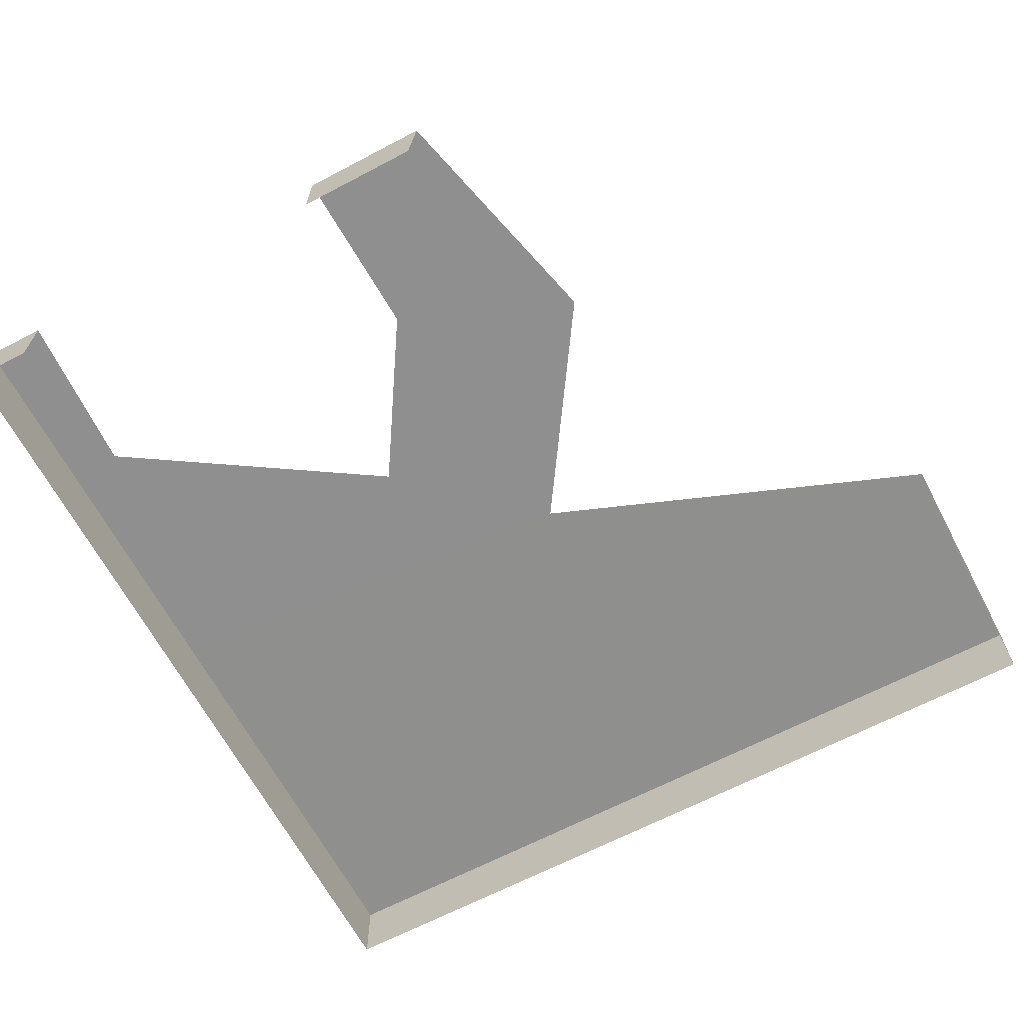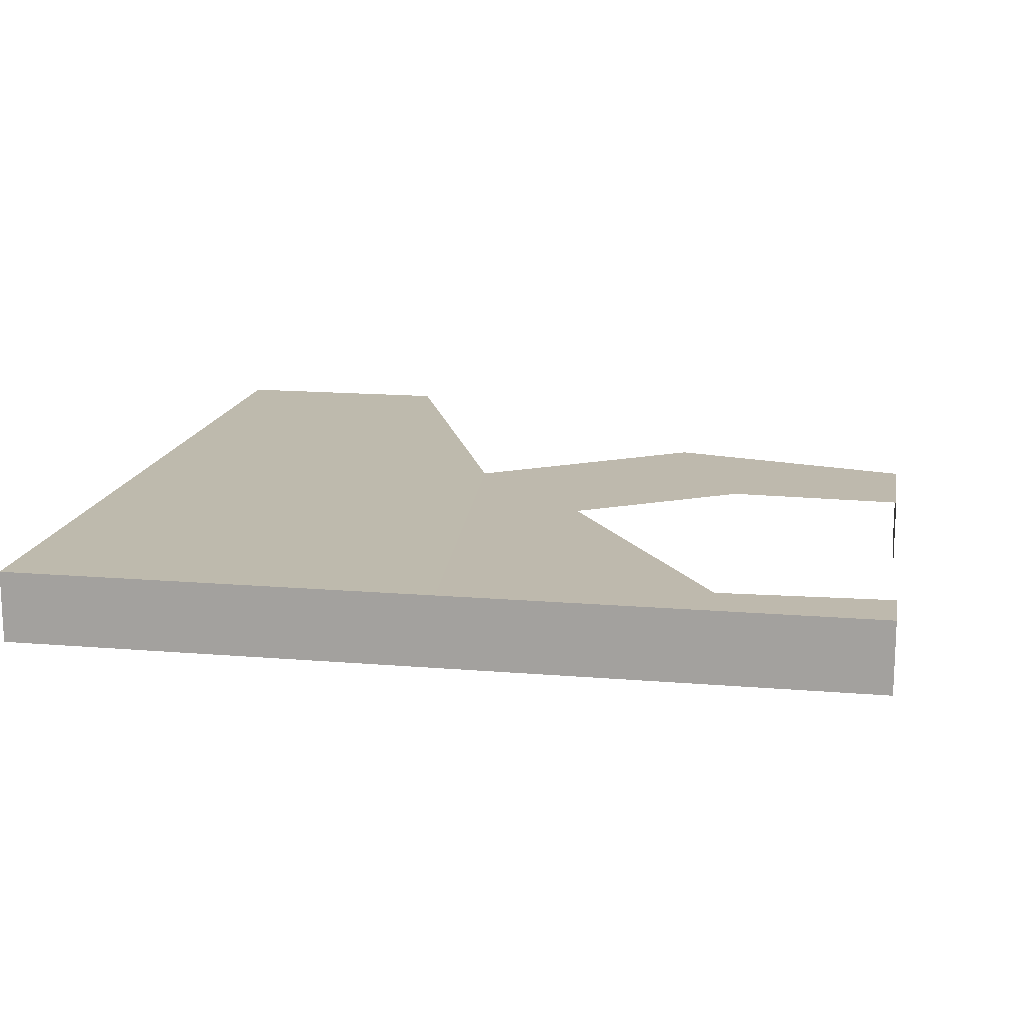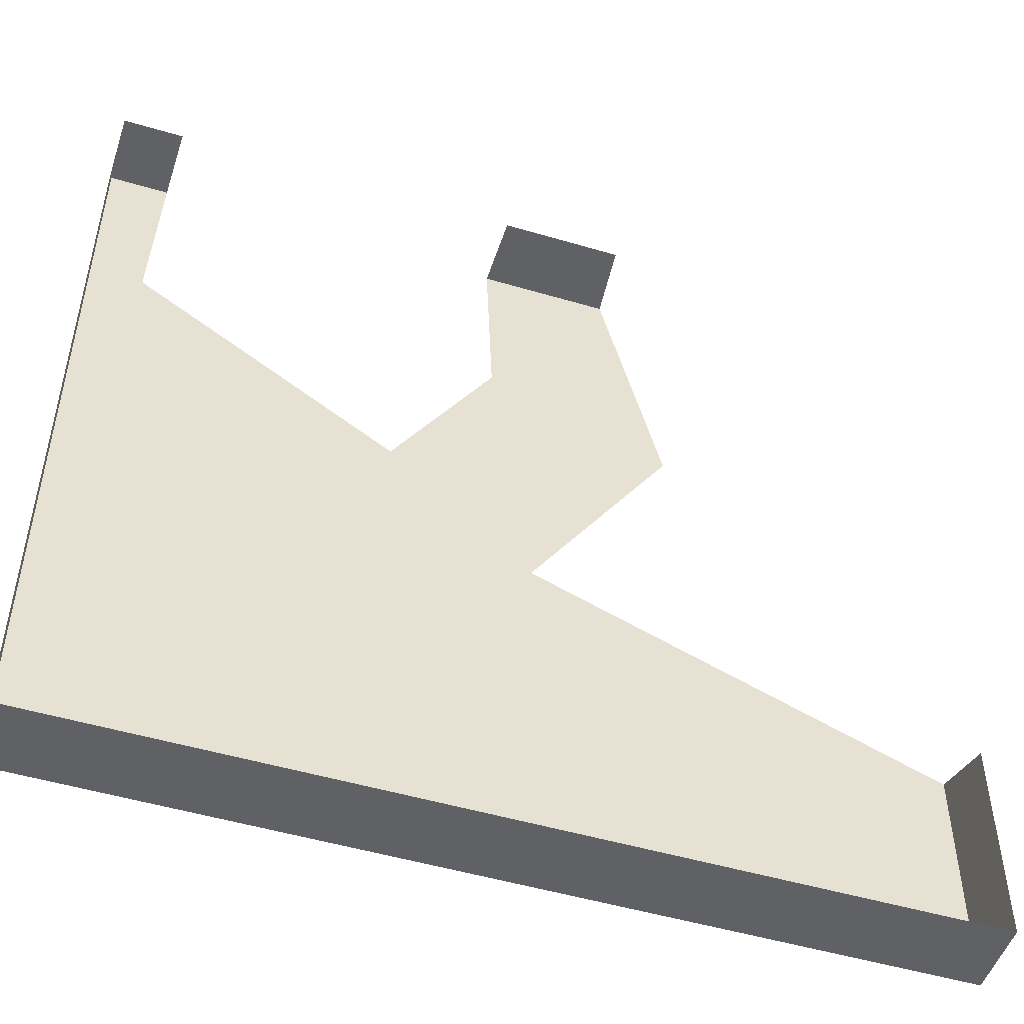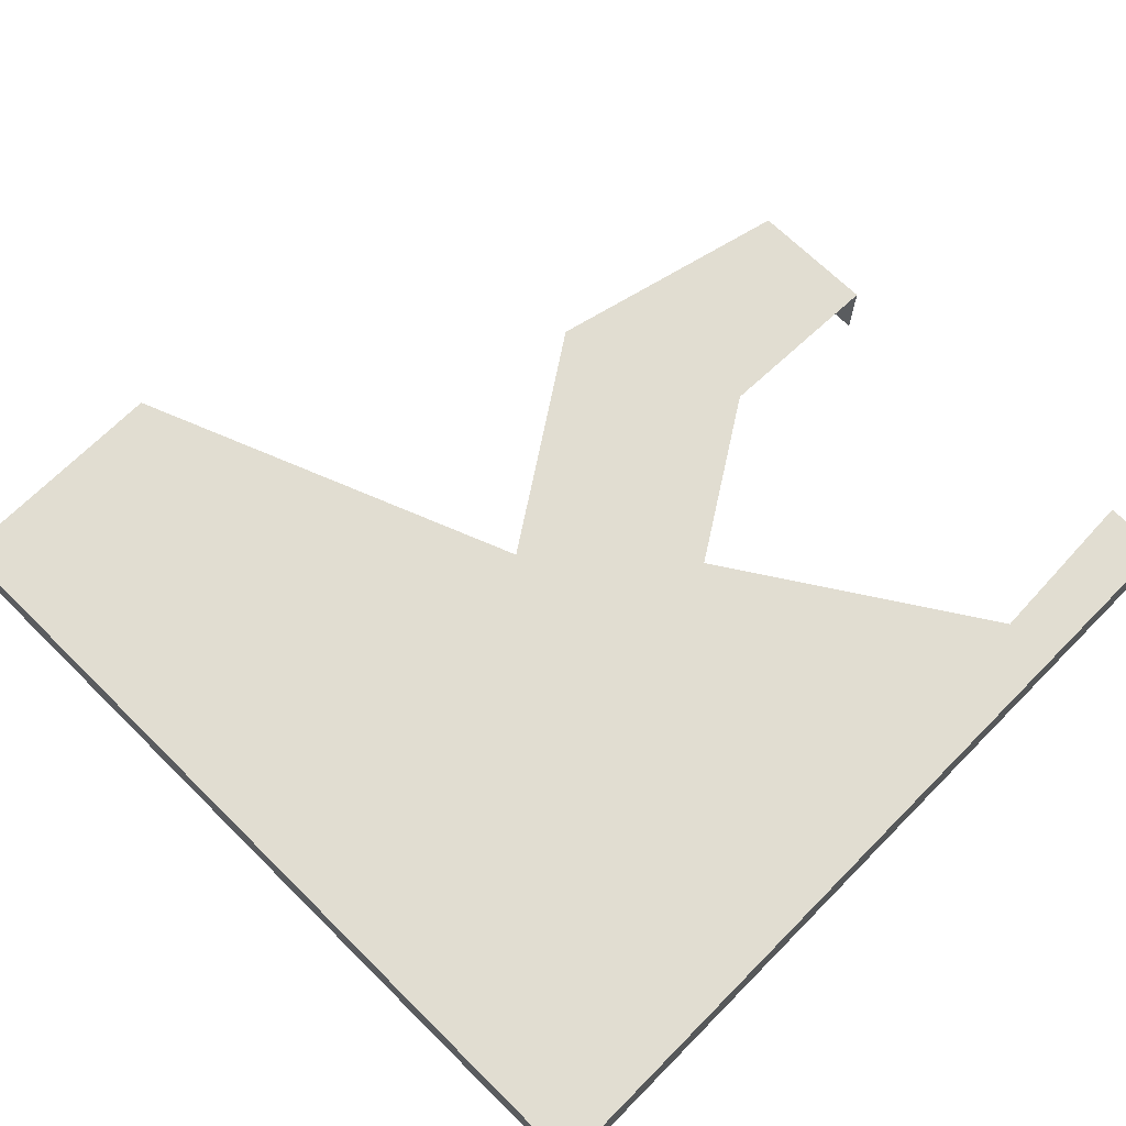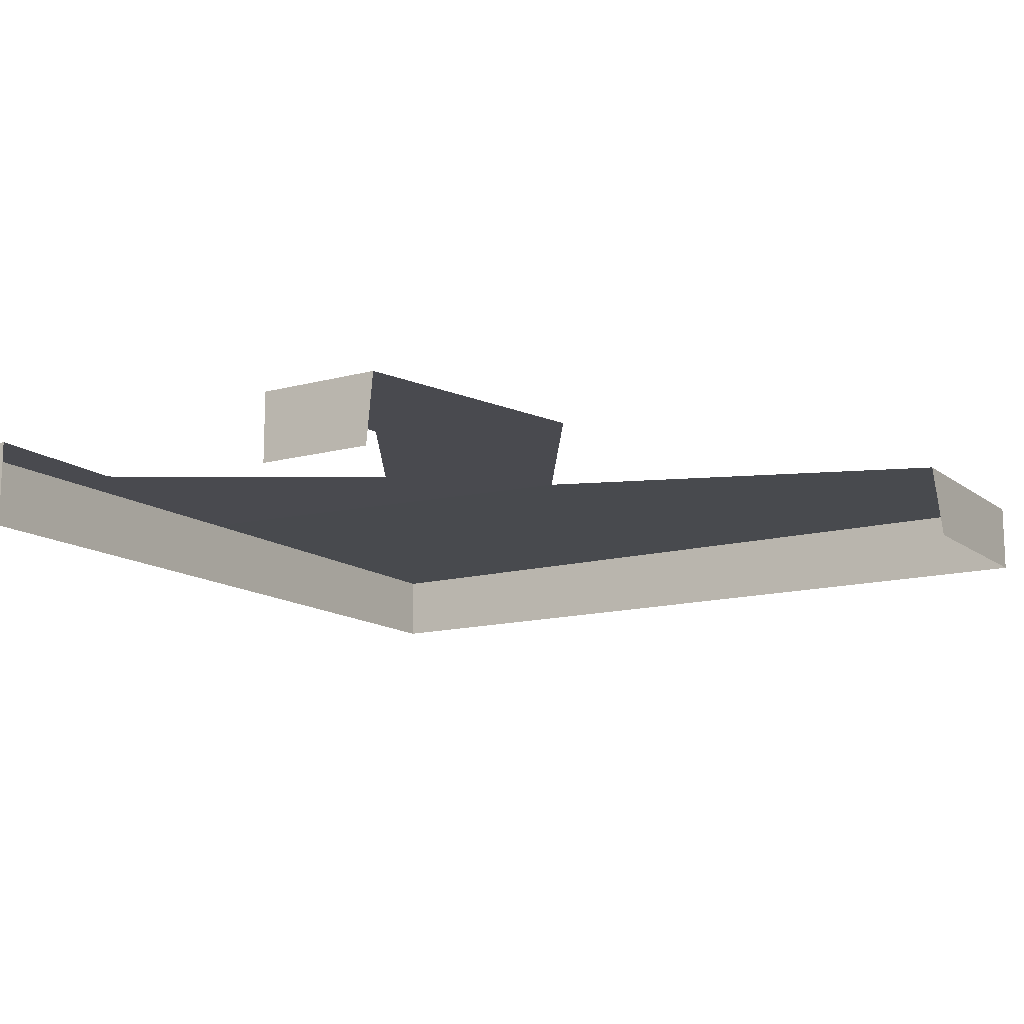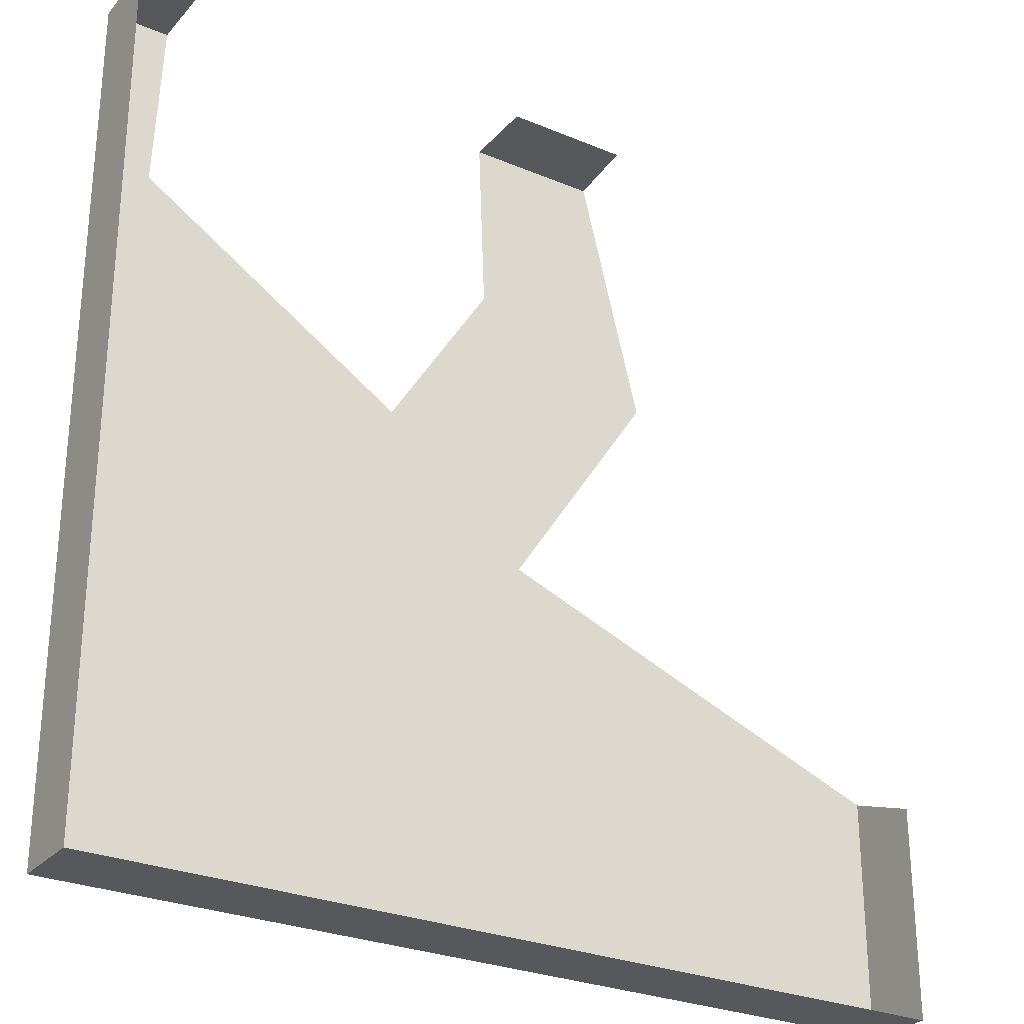
<metadata>
{"format":"obj","ext":"obj","renderer":"f3d","projection":"perspective","resolution":1024,"background":"white","views":[{"elev":-65.3,"azim":27.9,"up":"+Y"},{"elev":15.4,"azim":-79.9,"up":"+Y"},{"elev":-50.3,"azim":-18.0,"up":"+Z"},{"elev":68.8,"azim":-135.3,"up":"+Y"},{"elev":-13.4,"azim":31.8,"up":"+Y"},{"elev":-27.8,"azim":-32.5,"up":"+Z"}]}
</metadata>
<code>
o model_79
v -32.59 -2.302 2.469
v -30.23 -2.302 6.225
v -29.29 -2.302 -0.5043
v -25.98 -2.302 4.503
v -30.23 -2.302 6.225
v -30.39 -2.302 10.29
v -25.98 -2.302 4.503
v -27.4 -2.302 10.29
v -30.07 -2.302 -9.581
v -30.07 -3.967 -9.581
v -39.97 -2.302 -9.581
v -39.97 -3.967 -9.581
v -20.01 -2.302 -4.104
v -20.01 -2.302 -9.581
v -29.29 -2.302 -0.5043
v -30.07 -2.302 -9.581
v -39.97 -2.302 0.4347
v -39.97 -3.967 0.4347
v -39.97 -2.302 10.29
v -39.97 -3.967 10.29
v -38.56 -2.302 10.29
v -38.71 -2.302 6.381
v -39.97 -2.302 10.29
v -39.97 -2.302 0.4347
v -39.97 -3.967 10.29
v -38.56 -3.967 10.29
v -39.97 -2.302 10.29
v -38.56 -2.302 10.29
v -20.01 -2.302 -4.104
v -20.01 -3.967 -4.73
v -20.01 -2.302 -9.581
v -20.01 -3.967 -9.581
v -30.39 -2.302 10.29
v -30.39 -3.967 10.29
v -27.4 -2.302 10.29
v -27.56 -3.967 10.29
v -39.97 -2.302 0.4347
v -29.29 -2.302 -0.5043
v -39.97 -2.302 -9.581
v -30.07 -2.302 -9.581
v -39.97 -2.302 -9.581
v -39.97 -3.967 -9.581
v -39.97 -2.302 0.4347
v -39.97 -3.967 0.4347
v -20.01 -2.302 -9.581
v -20.01 -3.967 -9.581
v -30.07 -2.302 -9.581
v -30.07 -3.967 -9.581
v -39.97 -2.302 0.4347
v -38.71 -2.302 6.381
v -29.29 -2.302 -0.5043
v -32.59 -2.302 2.469
f 1 2 3
f 2 4 3
f 3 4 4
f 4 5 4
f 4 5 5
f 5 6 5
f 5 6 7
f 6 8 7
f 7 8 8
f 8 9 8
f 8 9 9
f 9 10 9
f 9 10 11
f 10 12 11
f 11 12 12
f 12 13 12
f 12 13 13
f 13 14 13
f 13 14 15
f 14 16 15
f 15 16 16
f 16 17 16
f 16 17 17
f 17 18 17
f 17 18 19
f 18 20 19
f 19 20 20
f 20 21 20
f 20 21 21
f 21 22 21
f 21 22 23
f 22 24 23
f 23 24 24
f 24 25 24
f 24 25 25
f 25 26 25
f 25 26 27
f 26 28 27
f 27 28 28
f 28 29 28
f 28 29 29
f 29 30 29
f 29 30 31
f 30 32 31
f 31 32 32
f 32 33 32
f 32 33 33
f 33 34 33
f 33 34 35
f 34 36 35
f 35 36 36
f 36 37 36
f 36 37 37
f 37 38 37
f 37 38 39
f 38 40 39
f 39 40 40
f 40 41 40
f 40 41 41
f 41 42 41
f 41 42 43
f 42 44 43
f 43 44 44
f 44 45 44
f 44 45 45
f 45 46 45
f 45 46 47
f 46 48 47
f 47 48 48
f 48 49 48
f 48 49 49
f 49 50 49
f 49 50 51
f 50 52 51

</code>
